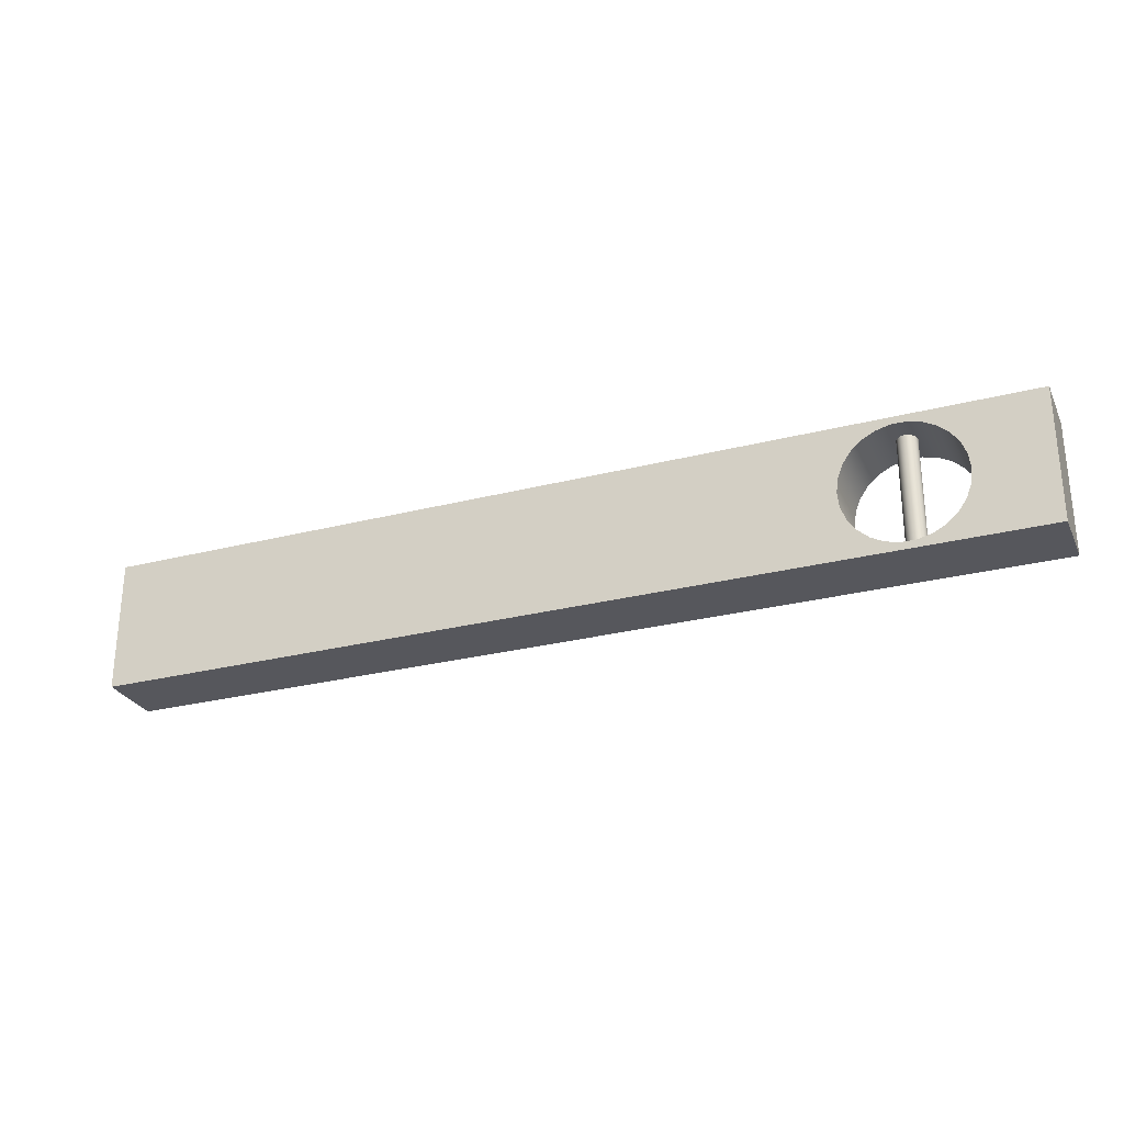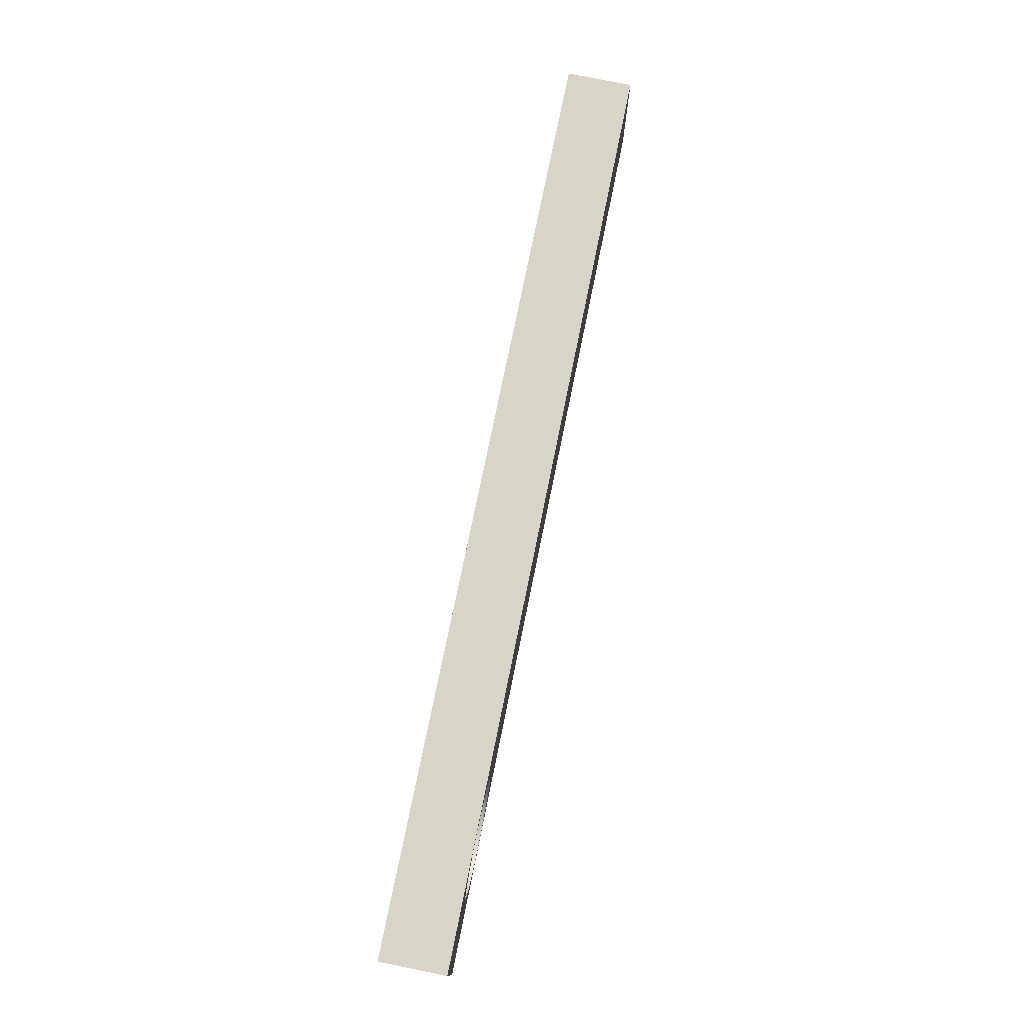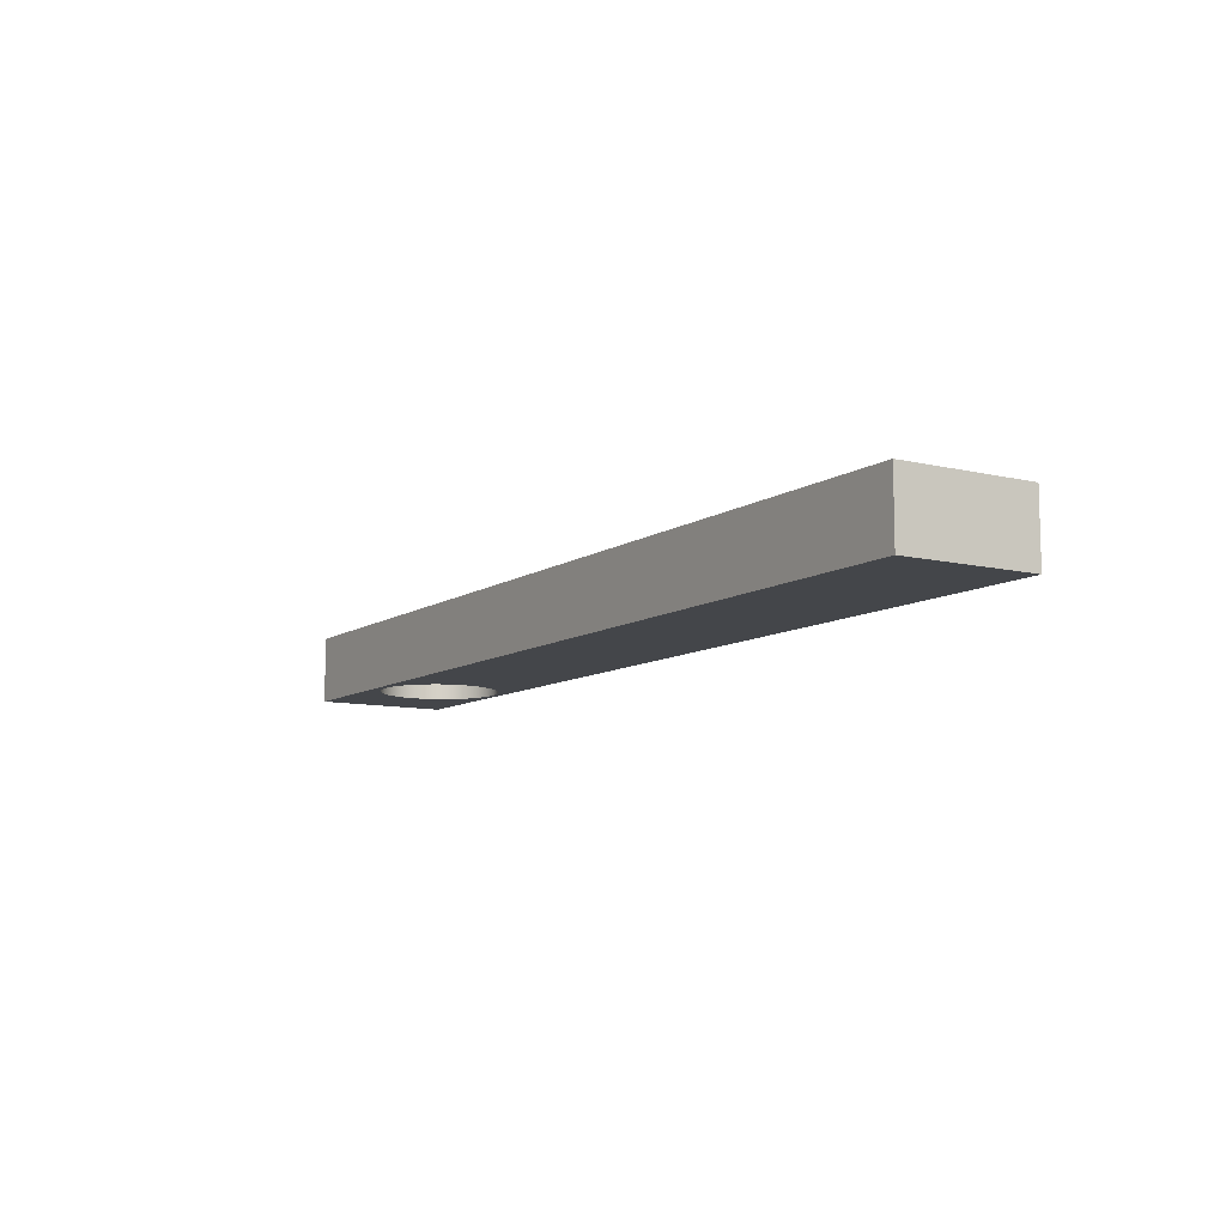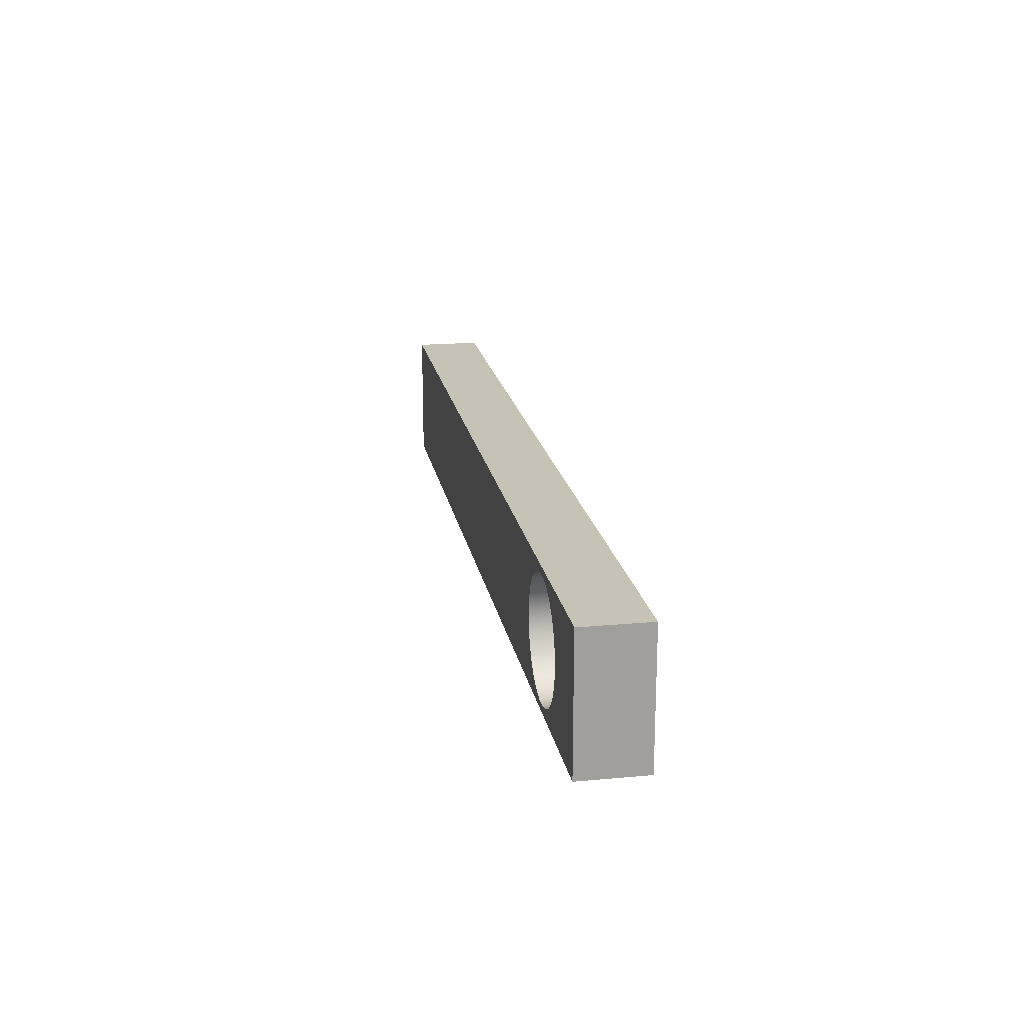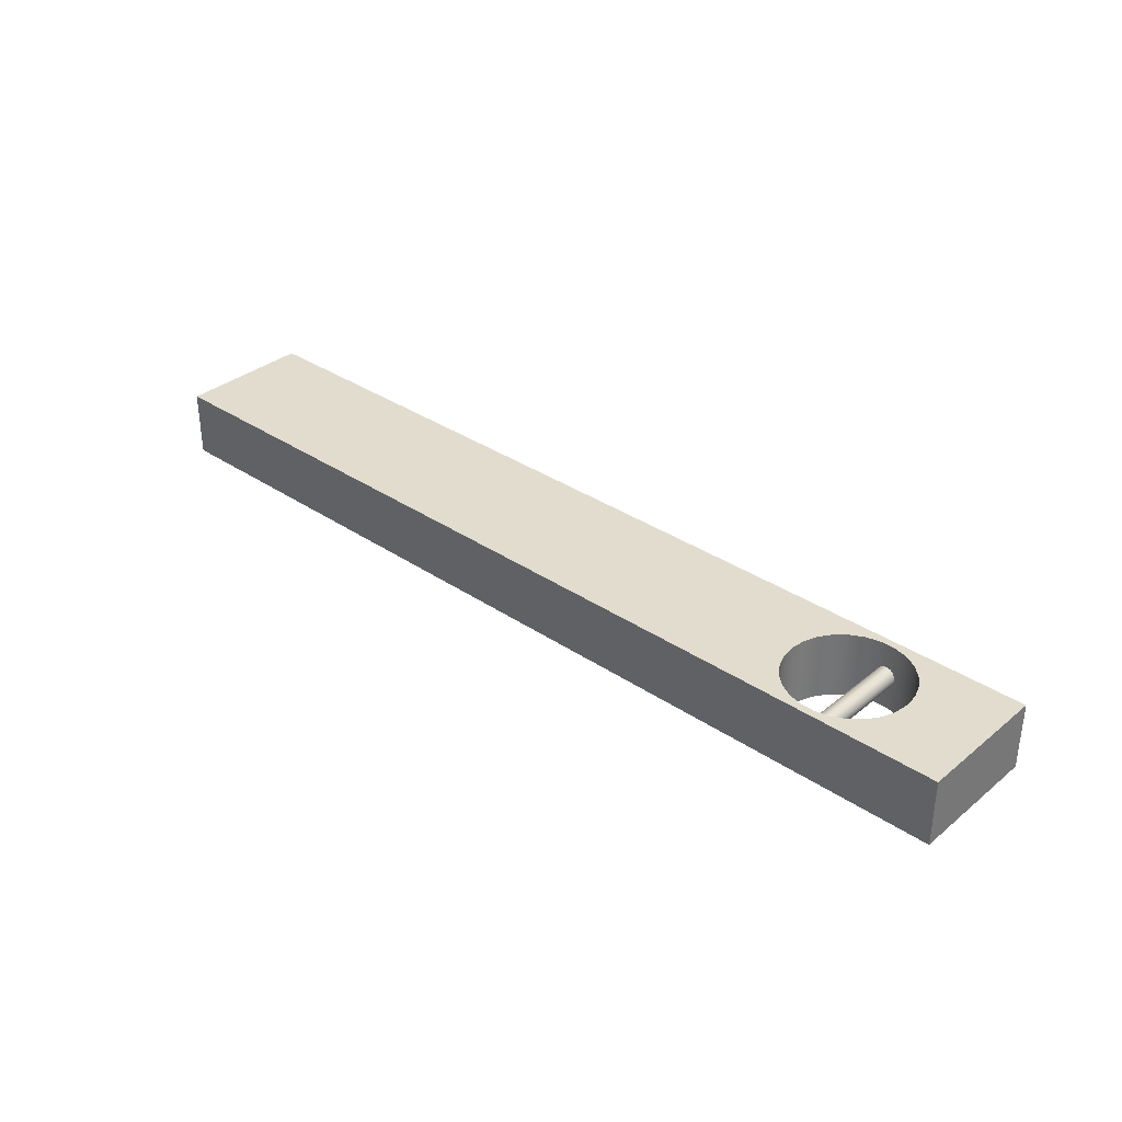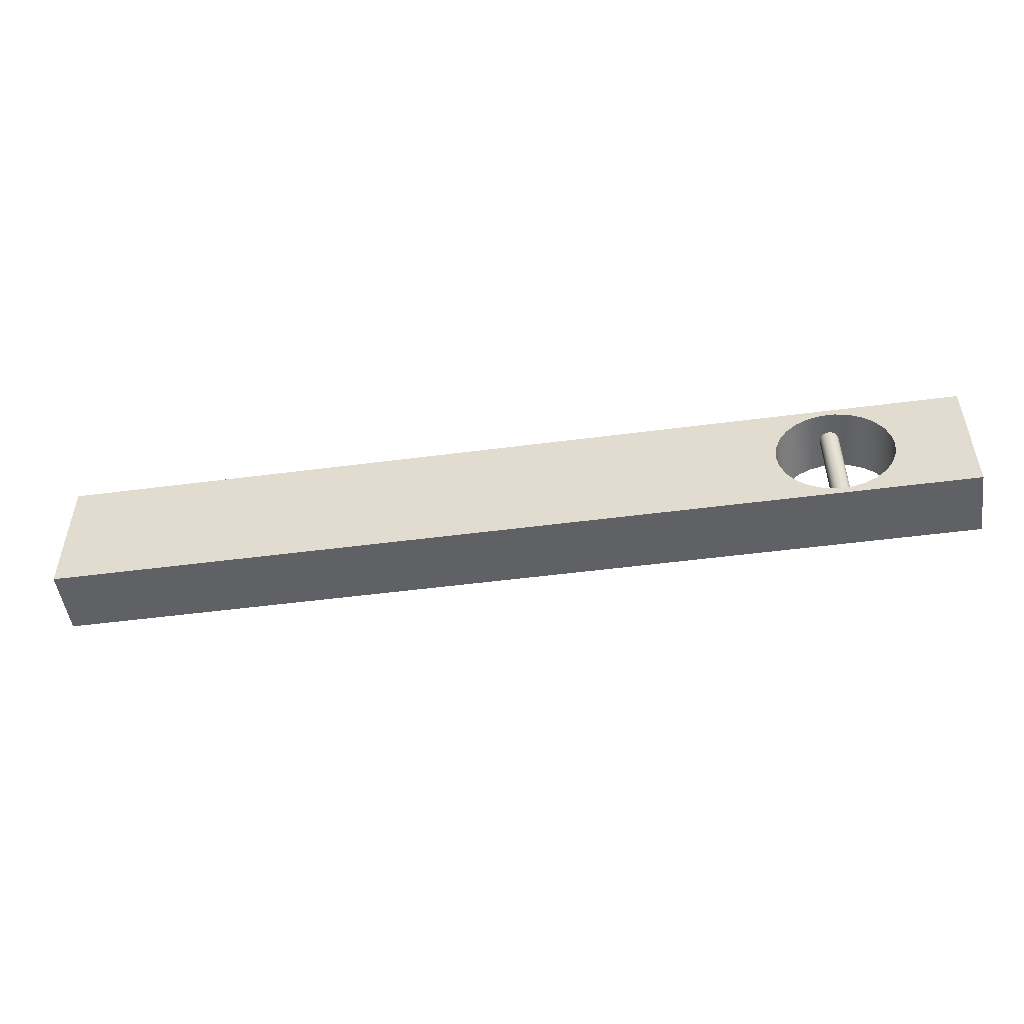
<metadata>
{"format":"obj","ext":"obj","renderer":"f3d","projection":"perspective","resolution":1024,"background":"white","views":[{"elev":-27.5,"azim":-158.5,"up":"+Y"},{"elev":75.7,"azim":-78.5,"up":"+Y"},{"elev":-9.6,"azim":58.1,"up":"+Z"},{"elev":19.1,"azim":-100.0,"up":"+Y"},{"elev":34.0,"azim":-137.6,"up":"+Z"},{"elev":-50.2,"azim":-171.8,"up":"+Y"}]}
</metadata>
<code>
v 2.836 1.121 0.491
v 2.848 1.119 0.5485
v 2.88 1.114 0.597
v 2.929 1.108 0.6295
v 2.986 1.106 0.641
v 3.044 1.107 0.6296
v 3.092 1.11 0.5971
v 3.125 1.114 0.5485
v 3.136 1.116 0.491
v 3.125 1.114 0.4335
v 3.092 1.11 0.3849
v 3.044 1.107 0.3524
v 2.986 1.106 0.341
v 2.929 1.108 0.3525
v 2.88 1.114 0.385
v 2.848 1.119 0.4336
v 2.836 2.879 0.491
v 2.848 2.881 0.4336
v 2.88 2.886 0.385
v 2.929 2.892 0.3525
v 2.986 2.894 0.341
v 3.044 2.893 0.3524
v 3.092 2.89 0.3849
v 3.125 2.886 0.4335
v 3.136 2.884 0.491
v 3.125 2.886 0.5485
v 3.092 2.89 0.5971
v 3.044 2.893 0.6296
v 2.986 2.894 0.641
v 2.929 2.892 0.6295
v 2.88 2.886 0.597
v 2.848 2.881 0.5485
v 3.136 2.884 0.491
v 3.136 1.116 0.491
v 2.836 1.121 0.491
v 2.848 1.119 0.4336
v 2.88 1.114 0.385
v 2.929 1.108 0.3525
v 2.986 1.106 0.341
v 3.044 1.107 0.3524
v 3.092 1.11 0.3849
v 3.125 1.114 0.4335
v 3.136 1.116 0.491
v 3.125 1.114 0.5485
v 3.092 1.11 0.5971
v 3.044 1.107 0.6296
v 2.986 1.106 0.641
v 2.929 1.108 0.6295
v 2.88 1.114 0.597
v 2.848 1.119 0.5485
v 2.836 2.879 0.491
v 2.848 2.881 0.5485
v 2.88 2.886 0.597
v 2.929 2.892 0.6295
v 2.986 2.894 0.641
v 3.044 2.893 0.6296
v 3.092 2.89 0.5971
v 3.125 2.886 0.5485
v 3.136 2.884 0.491
v 3.125 2.886 0.4335
v 3.092 2.89 0.3849
v 3.044 2.893 0.3524
v 2.986 2.894 0.341
v 2.929 2.892 0.3525
v 2.88 2.886 0.385
v 2.848 2.881 0.4336
v 2.106 2 0
v 2.132 2.214 0
v 2.208 2.416 0
v 2.331 2.593 0
v 2.492 2.736 0
v 2.683 2.836 0
v 2.892 2.888 0
v 3.108 2.888 0
v 3.317 2.836 0
v 3.508 2.736 0
v 3.669 2.593 0
v 3.792 2.416 0
v 3.868 2.214 0
v 3.894 2 0
v 3.868 1.786 0
v 3.792 1.584 0
v 3.669 1.407 0
v 3.508 1.264 0
v 3.317 1.164 0
v 3.108 1.112 0
v 2.892 1.112 0
v 2.683 1.164 0
v 2.492 1.264 0
v 2.331 1.407 0
v 2.208 1.584 0
v 2.132 1.786 0
v 2.106 2 1
v 2.132 1.786 1
v 2.208 1.584 1
v 2.331 1.407 1
v 2.492 1.264 1
v 2.683 1.164 1
v 2.892 1.112 1
v 3.108 1.112 1
v 3.317 1.164 1
v 3.508 1.264 1
v 3.669 1.407 1
v 3.792 1.584 1
v 3.868 1.786 1
v 3.894 2 1
v 3.868 2.214 1
v 3.792 2.416 1
v 3.669 2.593 1
v 3.508 2.736 1
v 3.317 2.836 1
v 3.108 2.888 1
v 2.892 2.888 1
v 2.683 2.836 1
v 2.492 2.736 1
v 2.331 2.593 1
v 2.208 2.416 1
v 2.132 2.214 1
v 2.106 2 0
v 2.106 2 1
v 1 3 0
v 1 1 0
v 1 1 1
v 1 3 1
v 15 3 0
v 1 3 0
v 1 3 1
v 15 3 1
v 15 1 0
v 15 3 0
v 15 3 1
v 15 1 1
v 1 1 0
v 15 1 0
v 15 1 1
v 1 1 1
v 2.106 2 1
v 2.132 2.214 1
v 2.208 2.416 1
v 2.331 2.593 1
v 2.492 2.736 1
v 2.683 2.836 1
v 2.892 2.888 1
v 3.108 2.888 1
v 3.317 2.836 1
v 3.508 2.736 1
v 3.669 2.593 1
v 3.792 2.416 1
v 3.868 2.214 1
v 3.894 2 1
v 3.868 1.786 1
v 3.792 1.584 1
v 3.669 1.407 1
v 3.508 1.264 1
v 3.317 1.164 1
v 3.108 1.112 1
v 2.892 1.112 1
v 2.683 1.164 1
v 2.492 1.264 1
v 2.331 1.407 1
v 2.208 1.584 1
v 2.132 1.786 1
v 1 1 1
v 15 1 1
v 15 3 1
v 1 3 1
v 2.106 2 0
v 2.132 1.786 0
v 2.208 1.584 0
v 2.331 1.407 0
v 2.492 1.264 0
v 2.683 1.164 0
v 2.892 1.112 0
v 3.108 1.112 0
v 3.317 1.164 0
v 3.508 1.264 0
v 3.669 1.407 0
v 3.792 1.584 0
v 3.868 1.786 0
v 3.894 2 0
v 3.868 2.214 0
v 3.792 2.416 0
v 3.669 2.593 0
v 3.508 2.736 0
v 3.317 2.836 0
v 3.108 2.888 0
v 2.892 2.888 0
v 2.683 2.836 0
v 2.492 2.736 0
v 2.331 2.593 0
v 2.208 2.416 0
v 2.132 2.214 0
v 15 1 0
v 1 1 0
v 1 3 0
v 15 3 0
g 66cdb5dc-e2fd-11ea-bcb3-54bf646e7e1f
f 2 17 1
f 1 17 18
f 1 18 16
f 16 18 15
f 15 18 19
f 15 19 20
f 3 31 2
f 2 31 32
f 2 32 17
f 3 4 31
f 31 4 30
f 30 4 5
f 30 5 29
f 29 5 28
f 28 5 6
f 28 6 7
f 28 7 27
f 27 7 8
f 27 8 26
f 26 8 25
f 25 8 34
f 33 9 24
f 24 9 10
f 24 10 11
f 24 11 23
f 23 11 12
f 23 12 22
f 22 12 21
f 21 12 13
f 21 13 14
f 21 14 20
f 20 14 15
g 668f74ba-e2fd-11ea-8b22-54bf646e7e1f
f 36 87 35
f 35 87 88
f 35 88 98
f 98 88 97
f 97 88 89
f 97 89 96
f 96 89 90
f 96 90 95
f 95 90 91
f 95 91 94
f 94 91 92
f 94 92 93
f 93 92 119
f 120 67 118
f 118 67 68
f 118 68 117
f 117 68 69
f 117 69 116
f 116 69 70
f 116 70 115
f 115 70 71
f 115 71 114
f 114 71 72
f 114 72 51
f 51 72 66
f 66 72 73
f 66 73 65
f 65 73 64
f 64 73 63
f 63 73 74
f 63 74 62
f 62 74 61
f 61 74 60
f 60 74 59
f 59 74 75
f 59 75 111
f 111 75 110
f 110 75 76
f 110 76 109
f 109 76 77
f 109 77 108
f 108 77 78
f 108 78 107
f 107 78 79
f 107 79 106
f 106 79 80
f 106 80 105
f 105 80 81
f 105 81 104
f 104 81 82
f 104 82 103
f 103 82 83
f 103 83 102
f 102 83 84
f 102 84 101
f 101 84 85
f 101 85 43
f 43 85 86
f 43 86 42
f 42 86 41
f 41 86 40
f 40 86 39
f 39 86 87
f 39 87 38
f 38 87 37
f 37 87 36
f 101 43 100
f 100 43 44
f 100 44 45
f 45 46 100
f 100 46 47
f 100 47 99
f 99 47 48
f 99 48 49
f 49 50 99
f 99 50 35
f 99 35 98
f 51 52 114
f 114 52 113
f 113 52 53
f 113 53 54
f 54 55 113
f 113 55 112
f 112 55 56
f 112 56 57
f 57 58 112
f 112 58 59
f 112 59 111
g 666b7226-e2fd-11ea-9078-54bf646e7e1f
f 121 122 124
f 124 122 123
g 666b9936-e2fd-11ea-a1e2-54bf646e7e1f
f 125 126 128
f 128 126 127
g 666bc052-e2fd-11ea-94cd-54bf646e7e1f
f 129 130 132
f 132 130 131
g 666be762-e2fd-11ea-ac29-54bf646e7e1f
f 133 134 136
f 136 134 135
g 666c3576-e2fd-11ea-b999-54bf646e7e1f
f 138 166 137
f 137 166 163
f 137 163 162
f 162 163 161
f 161 163 160
f 160 163 159
f 159 163 158
f 158 163 157
f 157 163 156
f 156 163 164
f 156 164 155
f 155 164 154
f 154 164 153
f 153 164 152
f 152 164 151
f 151 164 150
f 150 164 165
f 150 165 149
f 149 165 148
f 148 165 147
f 147 165 146
f 146 165 145
f 145 165 144
f 144 165 166
f 144 166 143
f 143 166 142
f 142 166 141
f 141 166 140
f 140 166 139
f 139 166 138
g 666c5c8c-e2fd-11ea-b2f2-54bf646e7e1f
f 168 194 167
f 167 194 195
f 167 195 192
f 192 195 191
f 191 195 190
f 190 195 189
f 189 195 188
f 188 195 187
f 187 195 186
f 186 195 196
f 186 196 185
f 185 196 184
f 184 196 183
f 183 196 182
f 182 196 181
f 181 196 180
f 180 196 193
f 180 193 179
f 179 193 178
f 178 193 177
f 177 193 176
f 176 193 175
f 175 193 174
f 174 193 194
f 174 194 173
f 173 194 172
f 172 194 171
f 171 194 170
f 170 194 169
f 169 194 168

</code>
